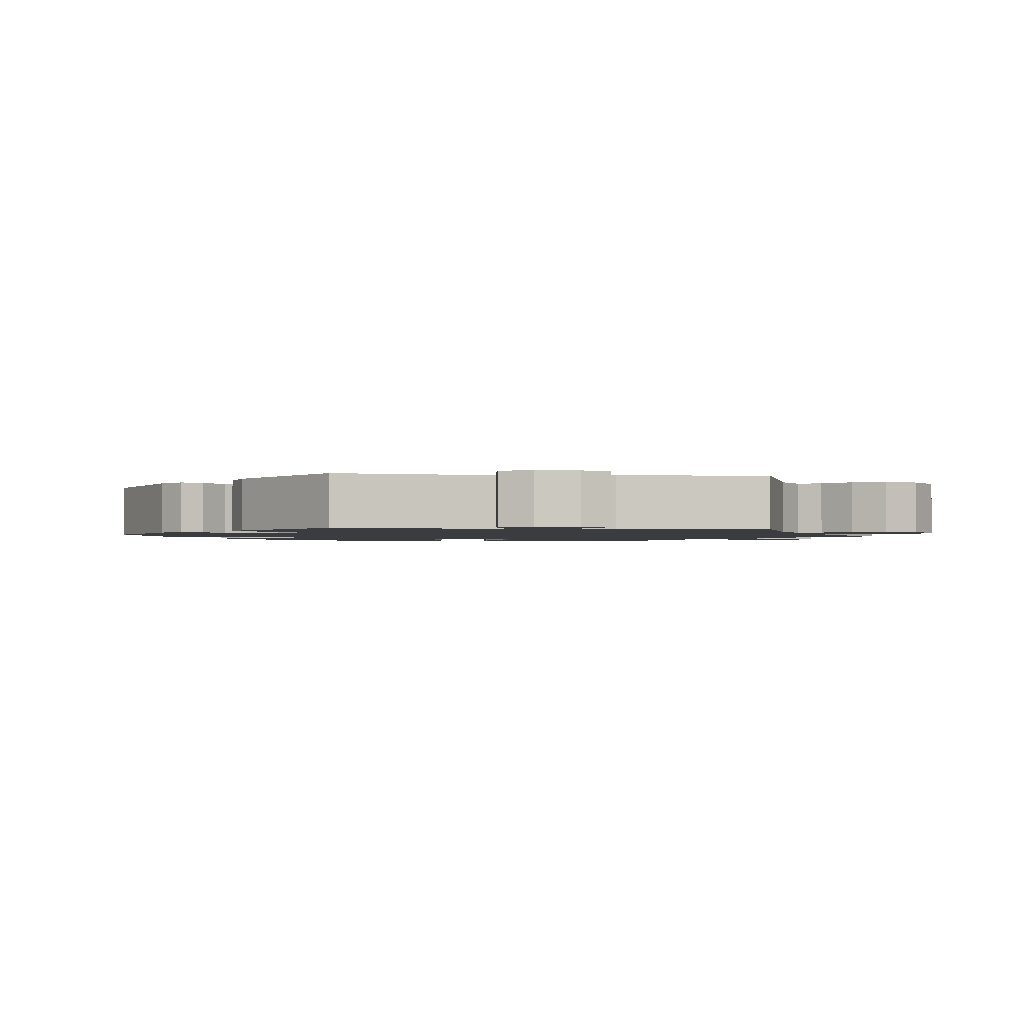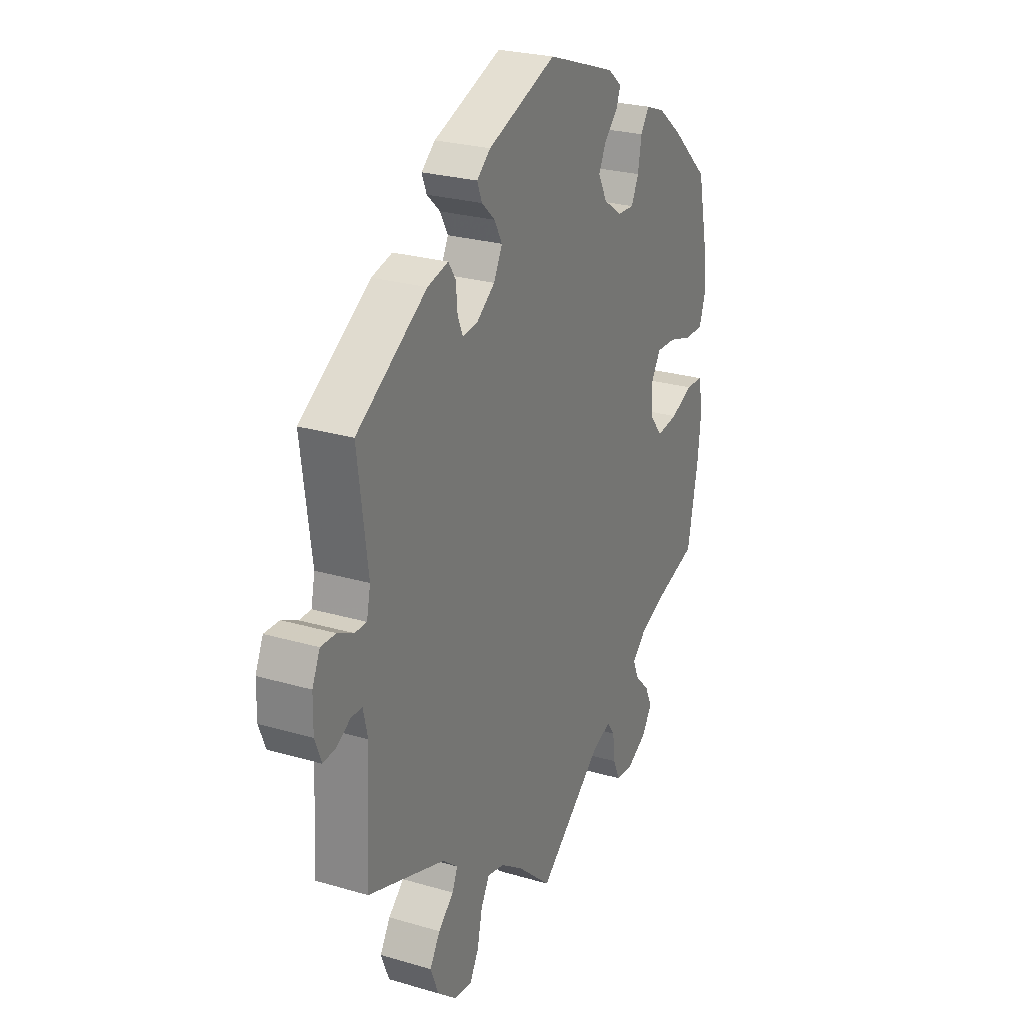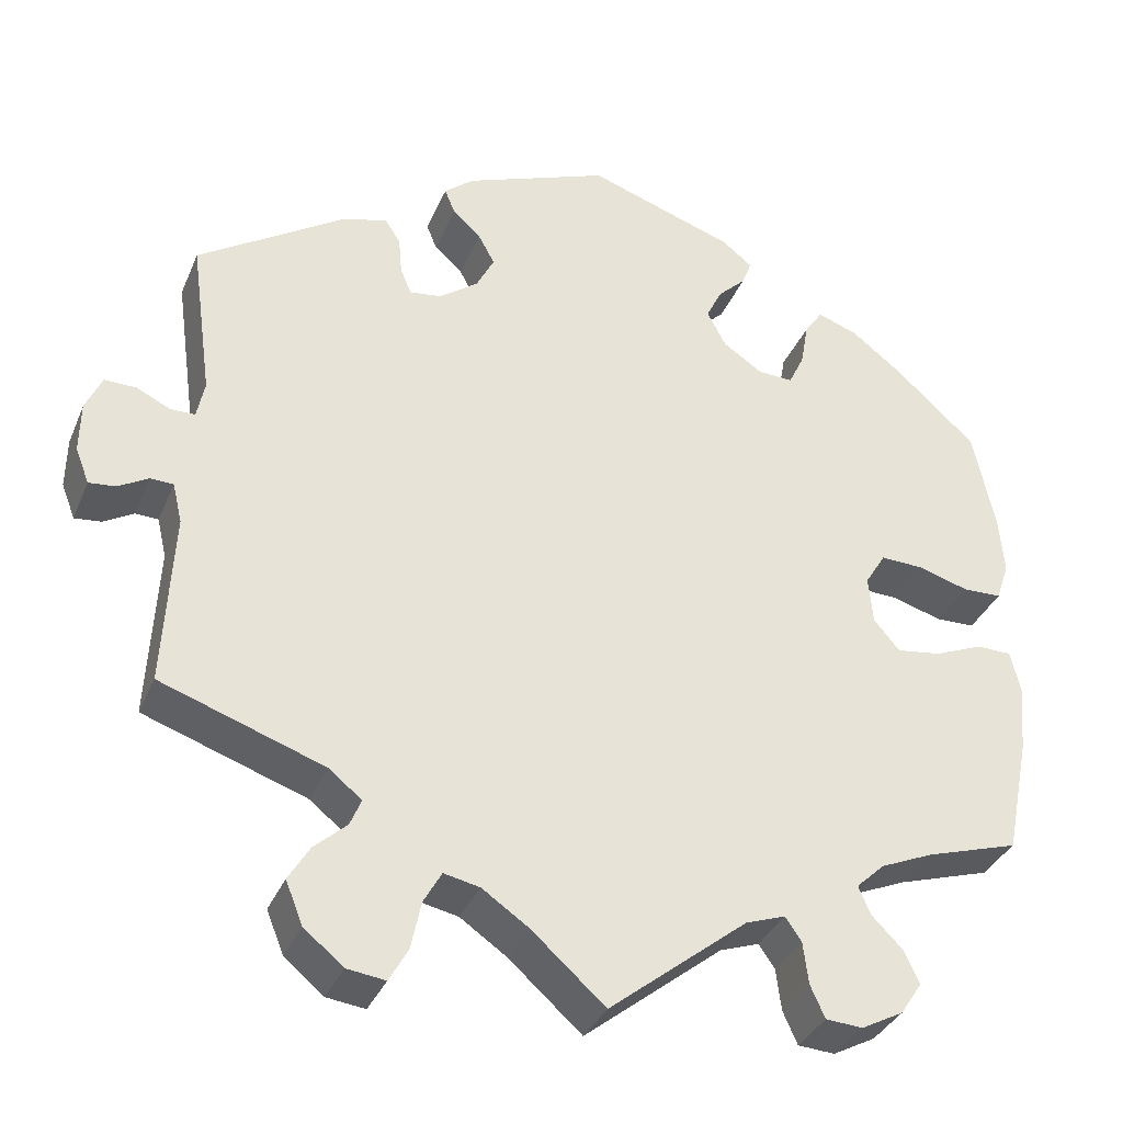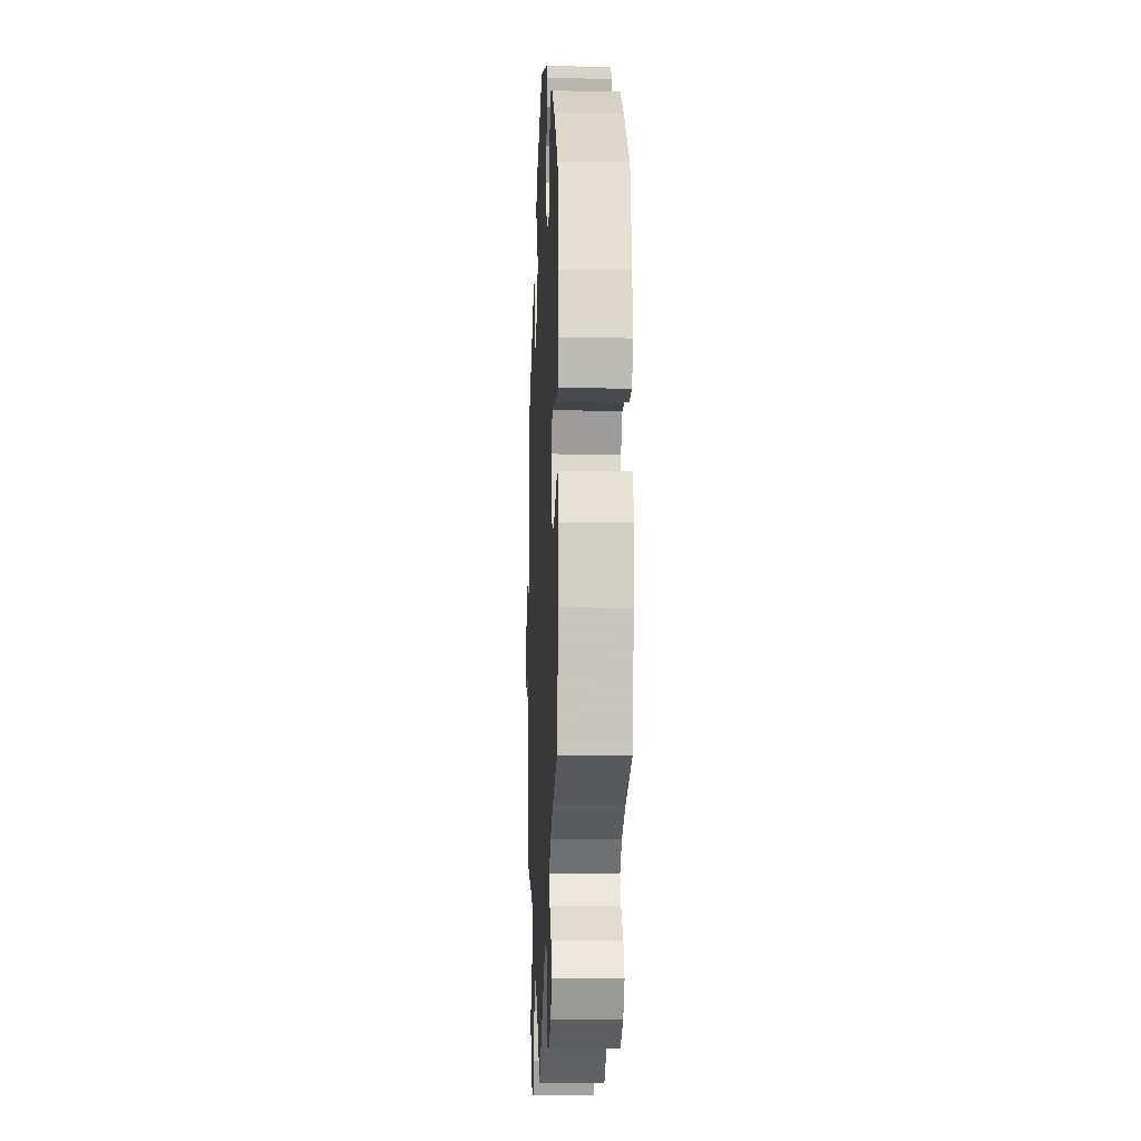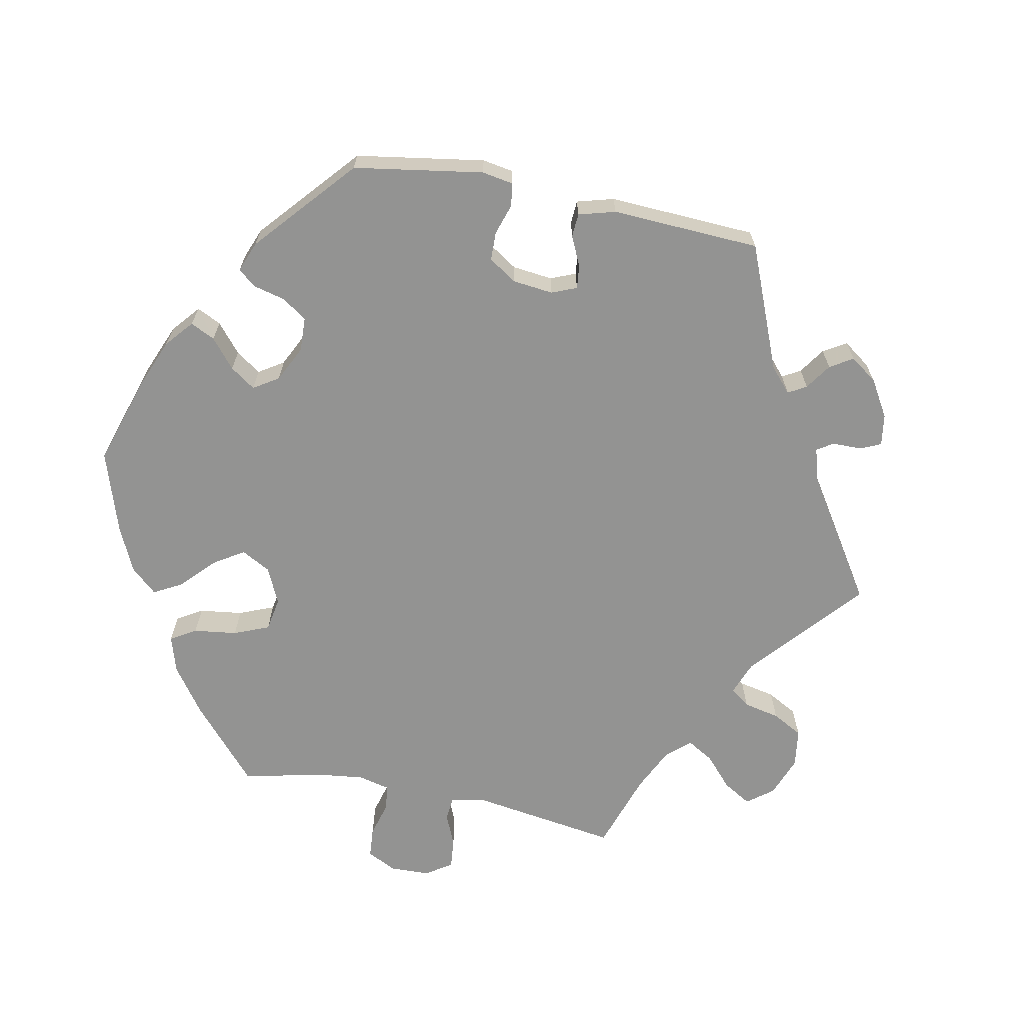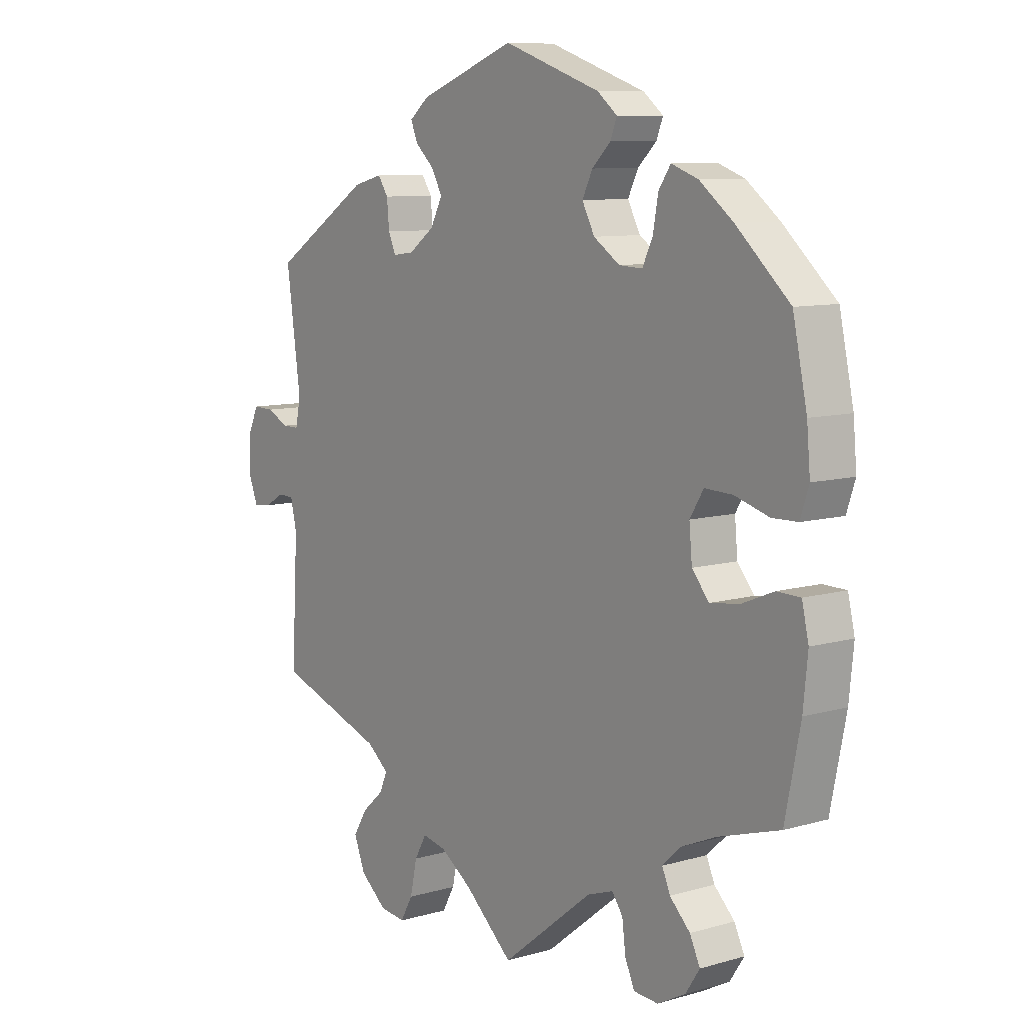
<metadata>
{"format":"obj","ext":"obj","renderer":"f3d","projection":"perspective","resolution":1024,"background":"white","views":[{"elev":-1.7,"azim":82.9,"up":"+Y"},{"elev":25.5,"azim":115.3,"up":"+Z"},{"elev":-34.7,"azim":159.3,"up":"+Z"},{"elev":-11.6,"azim":-92.4,"up":"+Z"},{"elev":-66.6,"azim":18.6,"up":"+Y"},{"elev":9.0,"azim":-127.5,"up":"+Z"}]}
</metadata>
<code>
v -0.527 0.07 -0.155
v -0.535 0.07 -0.076
v -0.523 0.07 -0.024
v -0.482 0.07 -0.023
v -0.426 0.07 -0.046
v -0.374 0.07 -0.053
v -0.344 0.07 -0.017
v -0.339 0.07 0.038
v -0.363 0.07 0.077
v -0.412 0.07 0.075
v -0.472 0.07 0.057
v -0.517 0.07 0.058
v -0.532 0.07 0.103
v -0.526 0.07 0.172
v -0.501 0.07 0.289
v -0.407 0.07 0.375
v -0.348 0.07 0.421
v -0.301 0.07 0.438
v -0.28 0.07 0.407
v -0.271 0.07 0.356
v -0.253 0.07 0.318
v -0.212 0.07 0.32
v -0.166 0.07 0.351
v -0.144 0.07 0.393
v -0.162 0.07 0.43
v -0.195 0.07 0.462
v -0.206 0.07 0.491
v -0.171 0.07 0.519
v 0 0.07 0.578
v 0.169 0.07 0.514
v 0.203 0.07 0.486
v 0.191 0.07 0.456
v 0.158 0.07 0.426
v 0.139 0.07 0.391
v 0.16 0.07 0.35
v 0.205 0.07 0.317
v 0.242 0.07 0.312
v 0.255 0.07 0.342
v 0.259 0.07 0.387
v 0.277 0.07 0.414
v 0.328 0.07 0.401
v 0.501 0.07 0.29
v 0.476 0.07 0.106
v 0.485 0.07 0.062
v 0.514 0.07 0.062
v 0.553 0.07 0.081
v 0.59 0.07 0.082
v 0.609 0.07 0.04
v 0.61 0.07 -0.019
v 0.594 0.07 -0.06
v 0.563 0.07 -0.057
v 0.528 0.07 -0.037
v 0.501 0.07 -0.038
v 0.49 0.07 -0.085
v 0.501 0.07 -0.288
v 0.31 0.07 -0.355
v 0.272 0.07 -0.386
v 0.285 0.07 -0.417
v 0.323 0.07 -0.451
v 0.348 0.07 -0.492
v 0.328 0.07 -0.542
v 0.282 0.07 -0.58
v 0.237 0.07 -0.586
v 0.215 0.07 -0.547
v 0.203 0.07 -0.491
v 0.182 0.07 -0.454
v 0.14 0.07 -0.463
v 0.085 0.07 -0.501
v 0 0.07 -0.577
v -0.161 0.07 -0.449
v -0.207 0.07 -0.433
v -0.226 0.07 -0.46
v -0.232 0.07 -0.509
v -0.249 0.07 -0.547
v -0.292 0.07 -0.55
v -0.341 0.07 -0.524
v -0.366 0.07 -0.486
v -0.348 0.07 -0.448
v -0.312 0.07 -0.412
v -0.298 0.07 -0.379
v -0.331 0.07 -0.348
v -0.392 0.07 -0.322
v -0.5 0.07 -0.289
v -0.527 0 -0.155
v -0.535 0 -0.076
v -0.523 0 -0.024
v -0.482 0 -0.023
v -0.426 0 -0.046
v -0.374 0 -0.053
v -0.344 0 -0.017
v -0.339 0 0.038
v -0.363 0 0.077
v -0.412 0 0.075
v -0.472 0 0.057
v -0.517 0 0.058
v -0.532 0 0.103
v -0.526 0 0.172
v -0.501 0 0.289
v -0.407 0 0.375
v -0.348 0 0.421
v -0.301 0 0.438
v -0.28 0 0.407
v -0.271 0 0.356
v -0.253 0 0.318
v -0.212 0 0.32
v -0.166 0 0.351
v -0.144 0 0.393
v -0.162 0 0.43
v -0.195 0 0.462
v -0.206 0 0.491
v -0.171 0 0.519
v 0 0 0.578
v 0.169 0 0.514
v 0.203 0 0.486
v 0.191 0 0.456
v 0.158 0 0.426
v 0.139 0 0.391
v 0.16 0 0.35
v 0.205 0 0.317
v 0.242 0 0.312
v 0.255 0 0.342
v 0.259 0 0.387
v 0.277 0 0.414
v 0.328 0 0.401
v 0.501 0 0.29
v 0.476 0 0.106
v 0.485 0 0.062
v 0.514 0 0.062
v 0.553 0 0.081
v 0.59 0 0.082
v 0.609 0 0.04
v 0.61 0 -0.019
v 0.594 0 -0.06
v 0.563 0 -0.057
v 0.528 0 -0.037
v 0.501 0 -0.038
v 0.49 0 -0.085
v 0.501 0 -0.288
v 0.31 0 -0.355
v 0.272 0 -0.386
v 0.285 0 -0.417
v 0.323 0 -0.451
v 0.348 0 -0.492
v 0.328 0 -0.542
v 0.282 0 -0.58
v 0.237 0 -0.586
v 0.215 0 -0.547
v 0.203 0 -0.491
v 0.182 0 -0.454
v 0.14 0 -0.463
v 0.085 0 -0.501
v 0 0 -0.577
v -0.161 0 -0.449
v -0.207 0 -0.433
v -0.226 0 -0.46
v -0.232 0 -0.509
v -0.249 0 -0.547
v -0.292 0 -0.55
v -0.341 0 -0.524
v -0.366 0 -0.486
v -0.348 0 -0.448
v -0.312 0 -0.412
v -0.298 0 -0.379
v -0.331 0 -0.348
v -0.392 0 -0.322
v -0.5 0 -0.289
f 82 83 1 2
f 81 82 2 3
f 80 81 3 4
f 76 77 78 79
f 76 79 80
f 75 76 80
f 72 73 74 75
f 71 72 75 80
f 70 71 80 4
f 68 69 70 4
f 62 63 64 65
f 62 65 66
f 61 62 66
f 58 59 60 61
f 57 58 61 66
f 56 57 66 67
f 54 55 56
f 53 54 56 67
f 49 50 51 52
f 49 52 53
f 48 49 53
f 45 46 47 48
f 44 45 48 53
f 43 44 53 67
f 38 39 40 41
f 37 38 41 42
f 30 31 32 33
f 30 33 34
f 29 30 34
f 28 29 34 35
f 25 26 27 28
f 24 25 28 35
f 17 18 19 20
f 17 20 21
f 16 17 21
f 15 16 21
f 14 15 21 22
f 10 11 12 13
f 9 10 13 14
f 67 68 4 5
f 37 42 43 67
f 36 37 67
f 23 24 35 36
f 22 23 36 67
f 9 14 22
f 8 9 22 67
f 7 8 67
f 6 7 67
f 5 6 67
f 85 84 166 165
f 86 85 165 164
f 87 86 164 163
f 162 161 160 159
f 163 162 159
f 163 159 158
f 158 157 156 155
f 163 158 155 154
f 87 163 154 153
f 87 153 152 151
f 148 147 146 145
f 149 148 145
f 149 145 144
f 144 143 142 141
f 149 144 141 140
f 150 149 140 139
f 139 138 137
f 150 139 137 136
f 135 134 133 132
f 136 135 132
f 136 132 131
f 131 130 129 128
f 136 131 128 127
f 150 136 127 126
f 124 123 122 121
f 125 124 121 120
f 116 115 114 113
f 117 116 113
f 117 113 112
f 118 117 112 111
f 111 110 109 108
f 118 111 108 107
f 103 102 101 100
f 104 103 100
f 104 100 99
f 104 99 98
f 105 104 98 97
f 96 95 94 93
f 97 96 93 92
f 88 87 151 150
f 150 126 125 120
f 150 120 119
f 119 118 107 106
f 150 119 106 105
f 105 97 92
f 150 105 92 91
f 150 91 90
f 150 90 89
f 150 89 88
f 1 84 85 2
f 2 85 86 3
f 3 86 87 4
f 4 87 88 5
f 5 88 89 6
f 6 89 90 7
f 7 90 91 8
f 8 91 92 9
f 9 92 93 10
f 10 93 94 11
f 11 94 95 12
f 12 95 96 13
f 13 96 97 14
f 14 97 98 15
f 15 98 99 16
f 16 99 100 17
f 17 100 101 18
f 18 101 102 19
f 19 102 103 20
f 20 103 104 21
f 21 104 105 22
f 22 105 106 23
f 23 106 107 24
f 24 107 108 25
f 25 108 109 26
f 26 109 110 27
f 27 110 111 28
f 28 111 112 29
f 29 112 113 30
f 30 113 114 31
f 31 114 115 32
f 32 115 116 33
f 33 116 117 34
f 34 117 118 35
f 35 118 119 36
f 36 119 120 37
f 37 120 121 38
f 38 121 122 39
f 39 122 123 40
f 40 123 124 41
f 41 124 125 42
f 42 125 126 43
f 43 126 127 44
f 44 127 128 45
f 45 128 129 46
f 46 129 130 47
f 47 130 131 48
f 48 131 132 49
f 49 132 133 50
f 50 133 134 51
f 51 134 135 52
f 52 135 136 53
f 53 136 137 54
f 54 137 138 55
f 55 138 139 56
f 56 139 140 57
f 57 140 141 58
f 58 141 142 59
f 59 142 143 60
f 60 143 144 61
f 61 144 145 62
f 62 145 146 63
f 63 146 147 64
f 64 147 148 65
f 65 148 149 66
f 66 149 150 67
f 67 150 151 68
f 68 151 152 69
f 69 152 153 70
f 70 153 154 71
f 71 154 155 72
f 72 155 156 73
f 73 156 157 74
f 74 157 158 75
f 75 158 159 76
f 76 159 160 77
f 77 160 161 78
f 78 161 162 79
f 79 162 163 80
f 80 163 164 81
f 81 164 165 82
f 82 165 166 83
f 83 166 84 1

</code>
